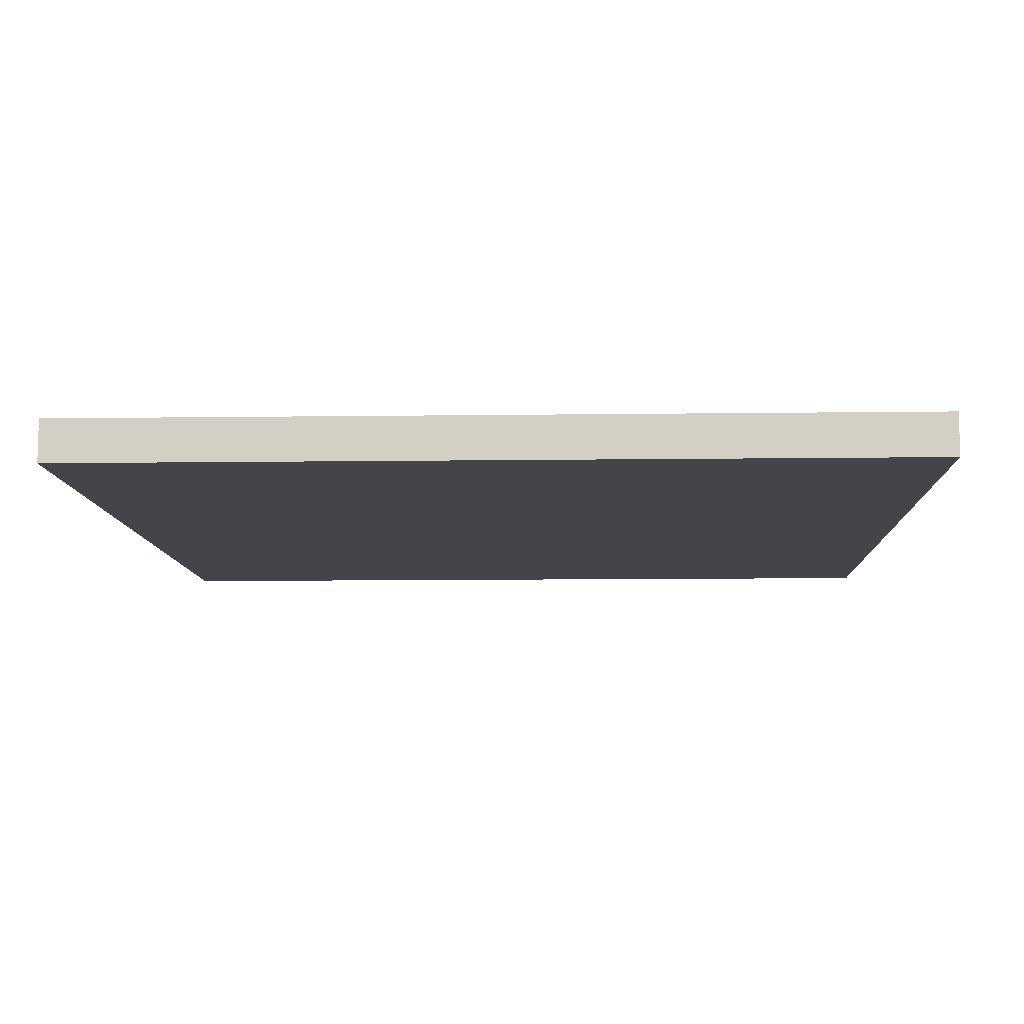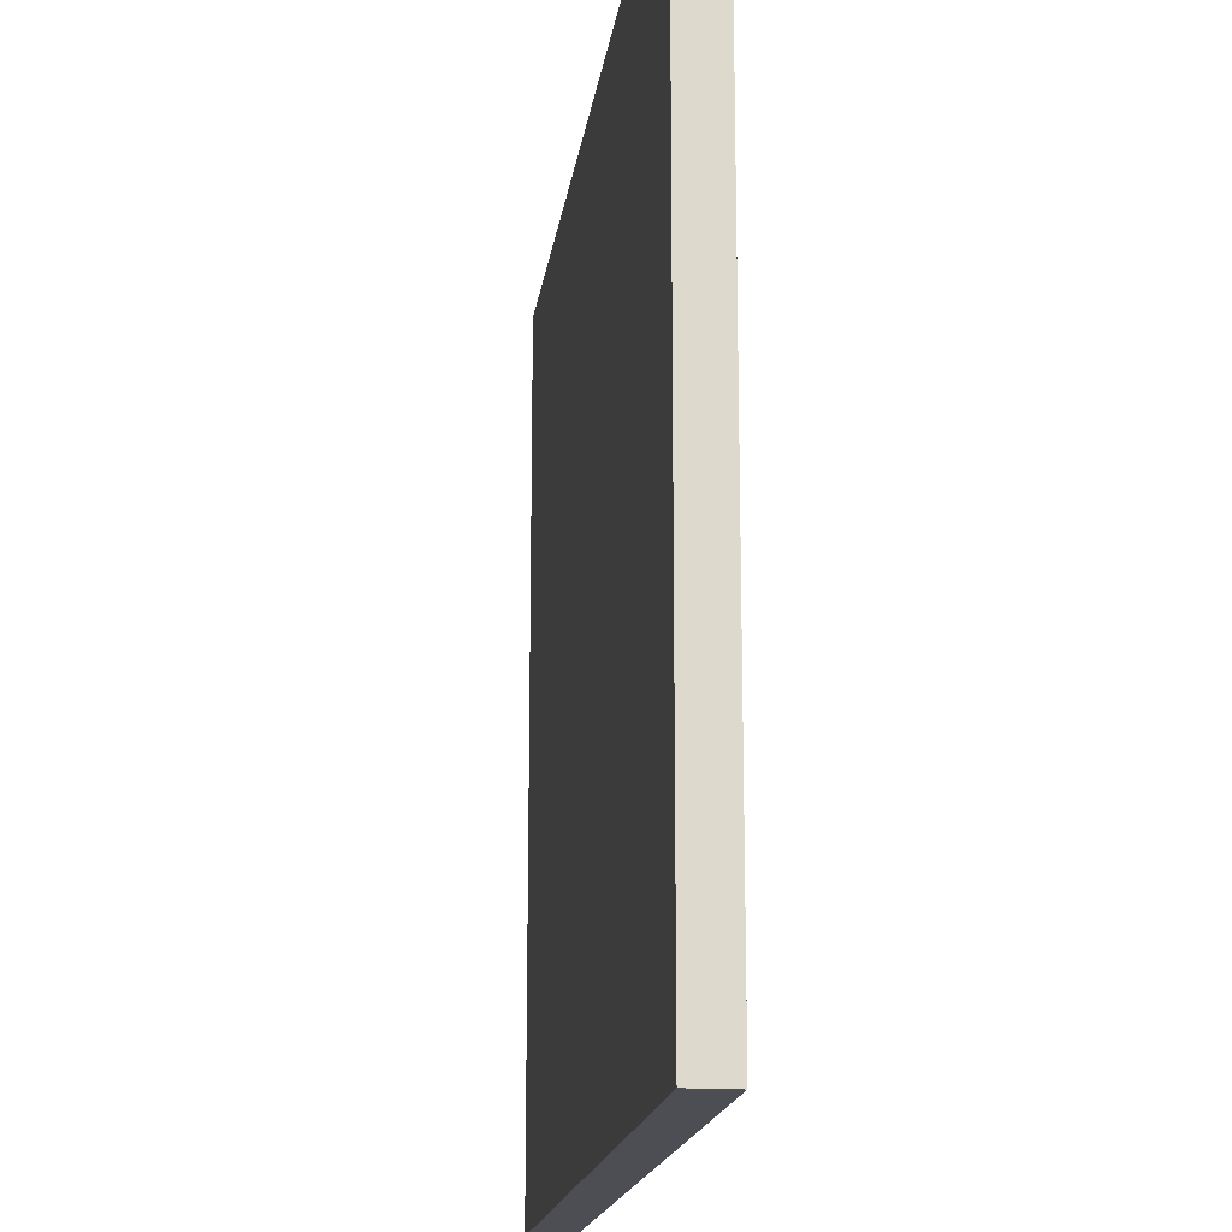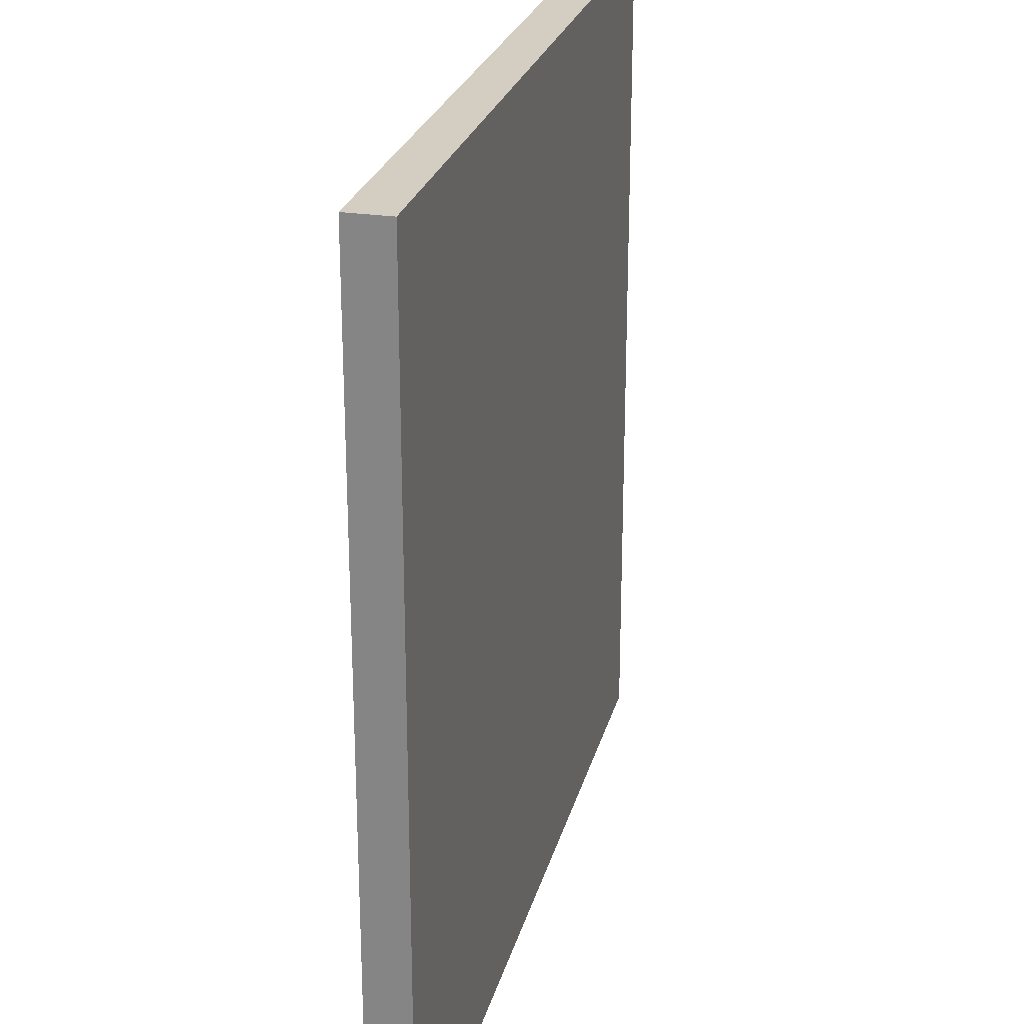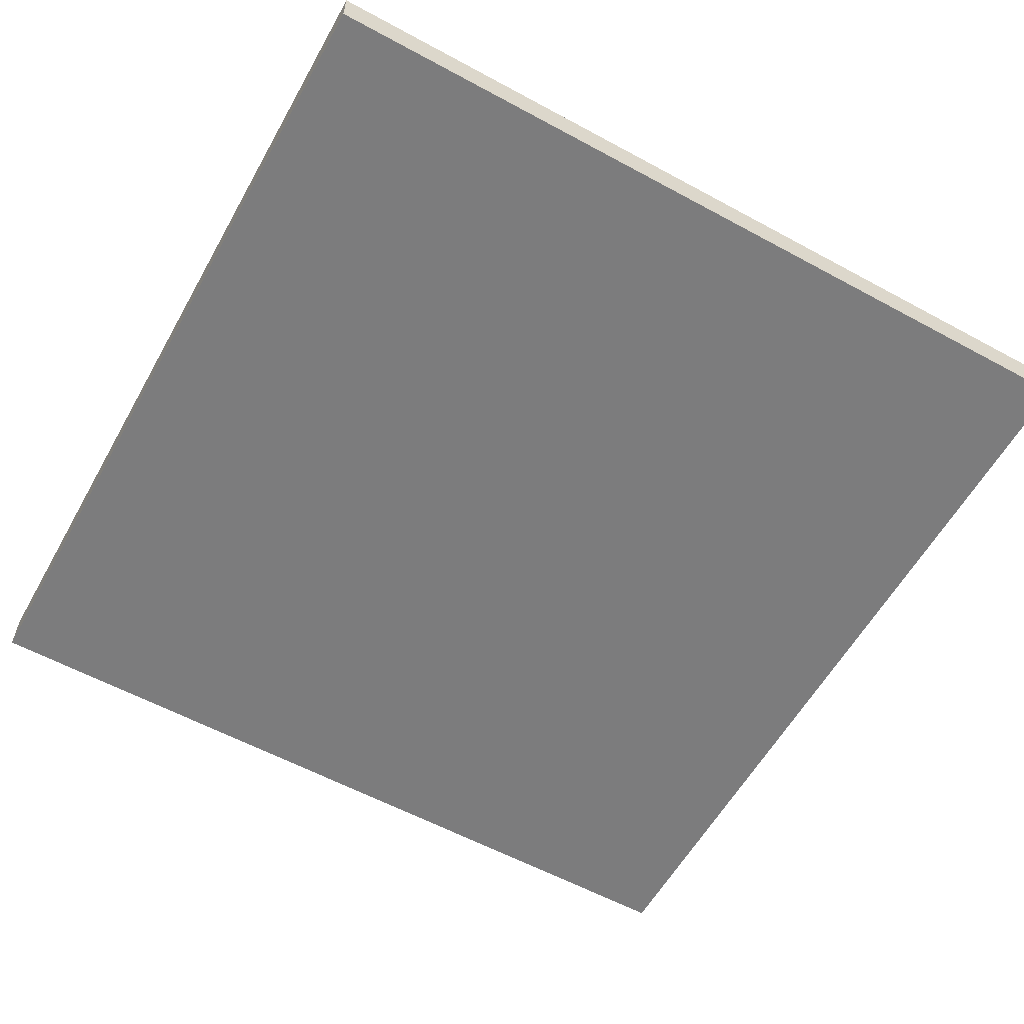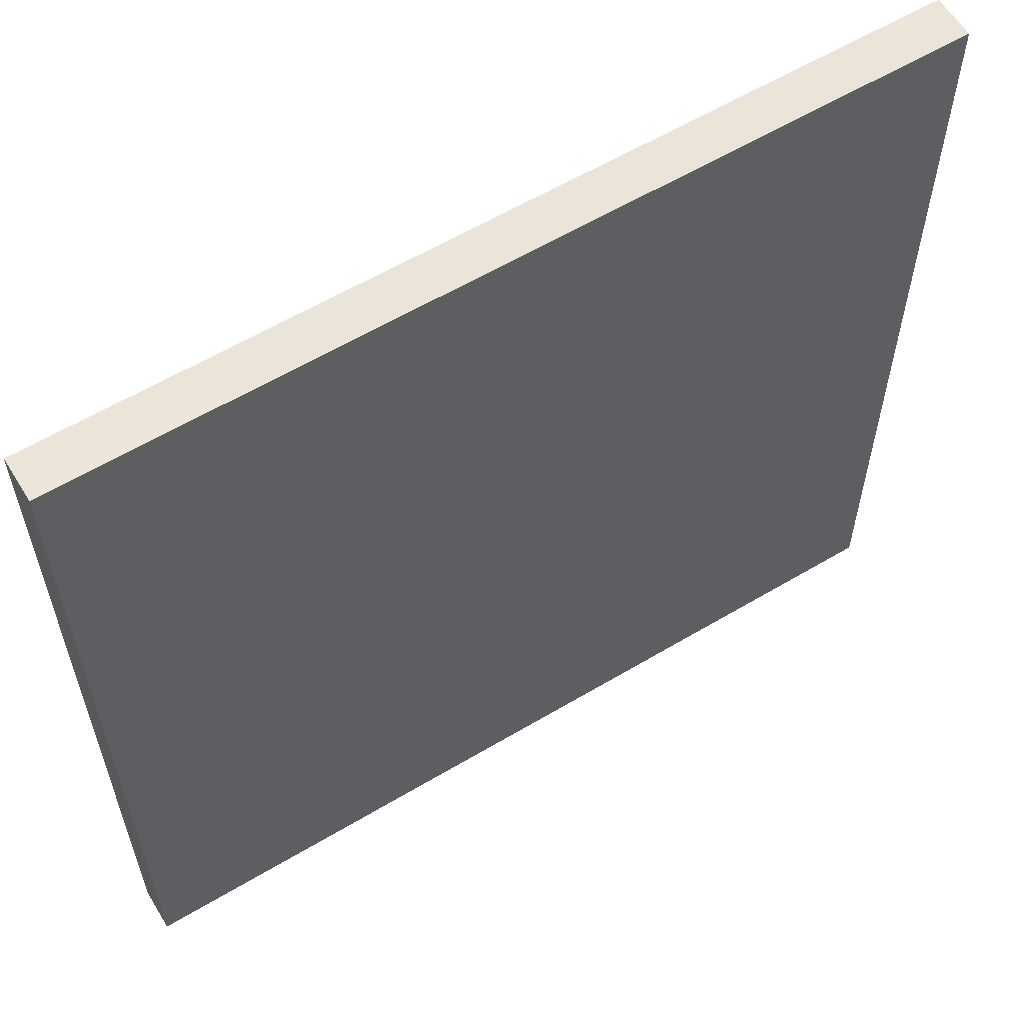
<metadata>
{"format":"obj","ext":"obj","renderer":"f3d","projection":"perspective","resolution":1024,"background":"white","views":[{"elev":-9.3,"azim":92.1,"up":"+Y"},{"elev":-17.4,"azim":-97.7,"up":"+Z"},{"elev":25.2,"azim":-76.2,"up":"+Z"},{"elev":-58.8,"azim":60.8,"up":"+Y"},{"elev":59.6,"azim":148.5,"up":"+Z"}]}
</metadata>
<code>
o Plane
v -5 0 5
v 5 0 5
v -5 0 -5
v 5 0 -5
v -5 0.5 -5
v -5 0.5 5
v 5 0.5 5
v 5 0.5 -5
f 3 2 1
f 7 5 6
f 3 8 4
f 2 6 1
f 4 7 2
f 1 5 3
f 3 4 2
f 7 8 5
f 3 5 8
f 2 7 6
f 4 8 7
f 1 6 5

</code>
